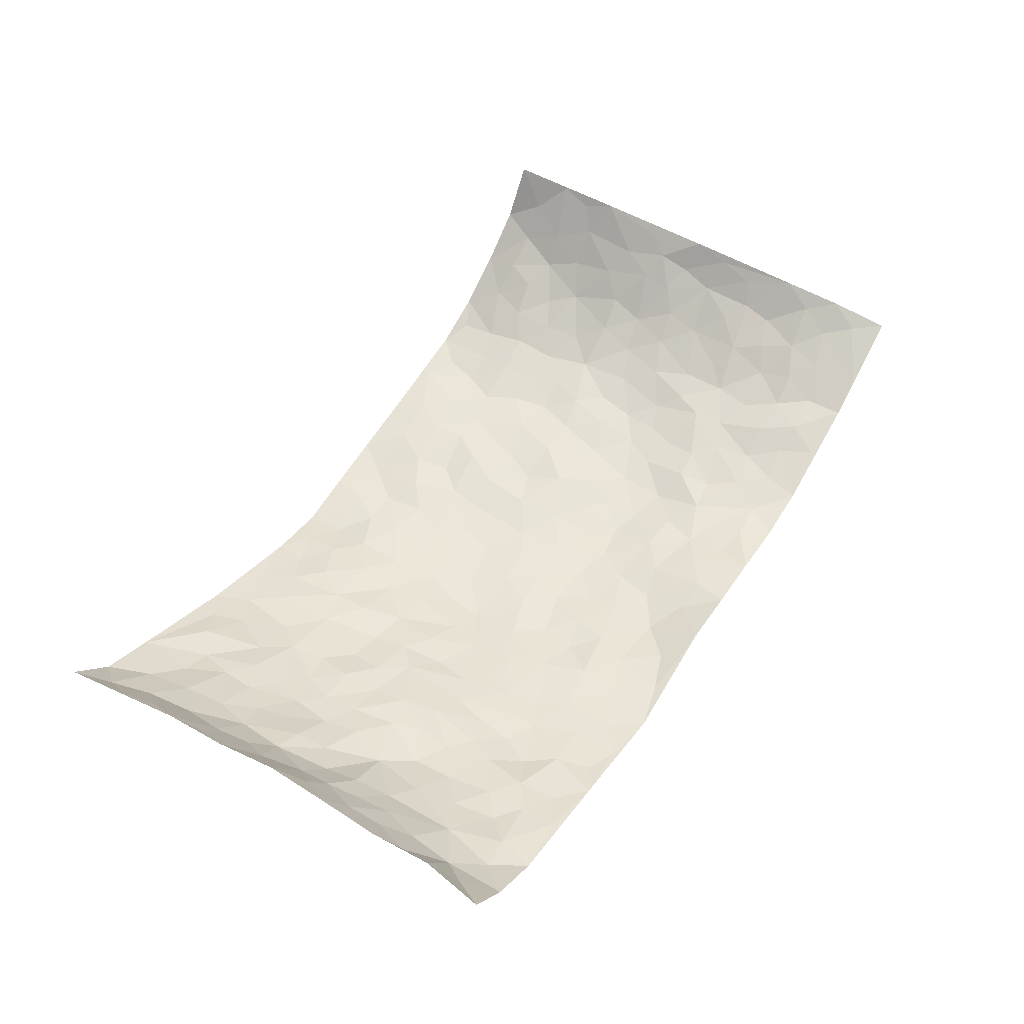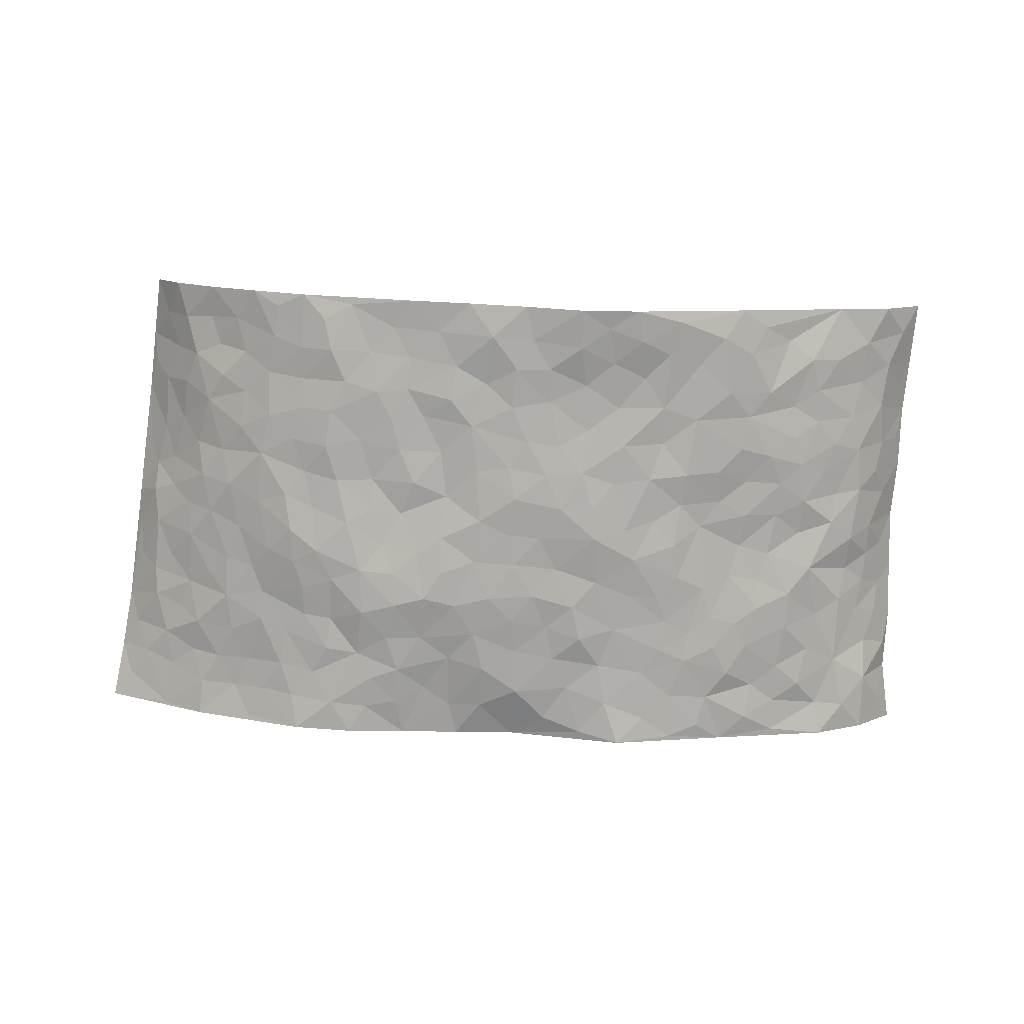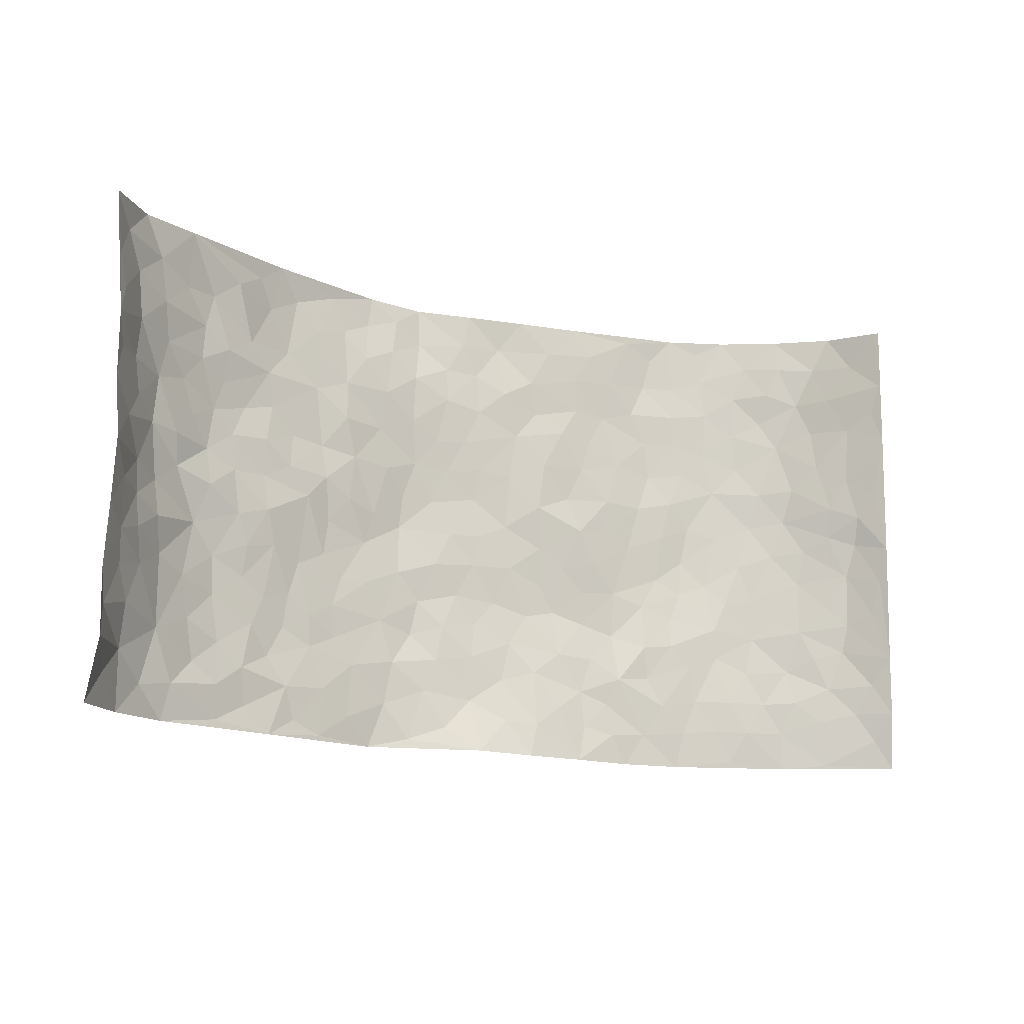
<metadata>
{"format":"obj","ext":"obj","renderer":"f3d","projection":"perspective","resolution":1024,"background":"white","views":[{"elev":50.7,"azim":-58.6,"up":"+Z"},{"elev":-77.6,"azim":177.6,"up":"+Z"},{"elev":-14.3,"azim":-28.2,"up":"+Y"}]}
</metadata>
<code>
v -0.9233 0.01025 0.1887
v -0.9112 1.006 0.1939
v 0.9481 0.0006936 0.1469
v 0.865 0.9863 0.2725
v -0.7692 0.3995 0.08628
v -0.8944 0.5081 0.2172
v -0.8187 0.3651 0.1235
v -0.002871 0.005252 -0.0351
v -0.9077 0.2581 0.2078
v -0.8652 0.3458 0.1692
v -0.7304 0.009637 0.03672
v -0.9049 0.1328 0.2057
v -0.6994 0.2985 0.03829
v -0.838 0.01031 0.1003
v -0.8079 0.2955 0.1109
v -0.4892 0.005439 -0.01361
v -0.8967 0.1956 0.188
v -0.2938 0.168 -0.05578
v -0.7577 0.3282 0.06951
v -0.8398 0.129 0.1076
v -0.8833 0.07291 0.1508
v -0.7855 0.0727 0.06651
v -0.6678 0.1331 0.0221
v -0.7155 0.08221 0.04447
v -0.8372 0.2151 0.1288
v -0.861 0.2782 0.1566
v -0.7559 0.184 0.06254
v -0.6837 0.2159 0.03101
v -0.826 0.4952 0.123
v -0.9007 0.3836 0.2137
v -0.7096 1.004 0.05838
v -0.5334 0.2263 -0.01423
v 0.2606 0.1549 -0.06604
v -0.8987 0.757 0.2093
v -0.3658 0.3947 -0.05218
v -0.7585 0.7596 0.07283
v -0.7707 0.838 0.08445
v -0.5743 0.4462 0.002783
v -0.5923 0.6099 -0.0005663
v -0.4809 1.001 -0.03257
v -0.8857 0.6945 0.1913
v -0.6522 0.5674 0.01802
v -0.3872 0.7552 -0.05429
v -0.5065 0.2837 -0.02137
v -0.4588 0.2278 -0.03492
v -0.4945 0.1651 -0.02534
v -0.4448 0.6383 -0.04039
v -0.3627 0.5609 -0.0489
v 0.168 0.4714 -0.08469
v -0.3338 0.2223 -0.05352
v -0.2086 0.61 -0.08221
v -0.3726 0.6302 -0.05565
v -0.3036 0.05873 -0.05462
v -0.6177 0.7147 0.006308
v -0.3944 0.1959 -0.04301
v -0.8311 0.6244 0.1277
v -0.038 0.3465 -0.09003
v 0.05795 0.3374 -0.09138
v 0.3 0.4482 -0.06707
v -0.09418 0.5506 -0.0998
v -0.1645 0.5555 -0.09497
v 0.09532 0.6279 -0.08844
v -0.6272 0.3513 0.004684
v -0.7294 0.5796 0.05991
v -0.8828 0.8173 0.1844
v -0.5553 0.1337 -0.0002018
v -0.3687 0.0141 -0.0424
v -0.7751 0.4725 0.07597
v -0.6121 0.1777 0.008663
v -0.6113 0.02398 0.01063
v -0.2481 0.002052 -0.07028
v -0.6109 0.09407 0.01277
v -0.5453 0.05769 -0.008805
v -0.4318 0.04002 -0.03118
v -0.4502 0.1069 -0.02676
v -0.844 0.693 0.1408
v -0.8997 0.8812 0.1953
v -0.7226 0.515 0.04833
v 0.0008442 0.9965 -0.1046
v -0.7783 0.6813 0.08132
v -0.5577 0.3194 -0.01088
v -0.5055 0.4647 -0.009652
v 0.008739 0.569 -0.1001
v -0.04836 0.4814 -0.09355
v 0.004493 0.418 -0.09131
v -0.1249 0.1285 -0.06708
v -0.563 0.6739 -0.01352
v -0.8586 0.5694 0.1626
v -0.7157 0.6971 0.04692
v -0.447 0.2995 -0.03532
v -0.6259 0.2726 0.006536
v -0.4963 0.691 -0.03009
v -0.1727 0.4843 -0.09604
v -0.262 0.4364 -0.07634
v -0.6383 0.6536 0.01071
v -0.01145 0.116 -0.07171
v -0.4099 0.5122 -0.03583
v -0.3427 0.2894 -0.05203
v -0.2389 0.5039 -0.07953
v -0.1799 0.3817 -0.08277
v -0.9001 0.6325 0.2104
v -0.6912 0.6285 0.03647
v -0.7888 0.5859 0.08694
v -0.3629 0.1116 -0.04292
v -0.5154 0.5367 -0.01581
v -0.675 0.4116 0.02086
v -0.13 0.3235 -0.08696
v -0.1497 0.2484 -0.08286
v -0.511 0.615 -0.01679
v 0.1106 0.7268 -0.08718
v -0.003447 0.2138 -0.07748
v -0.07304 0.2727 -0.0804
v 0.004662 0.2865 -0.0868
v -0.4269 0.3662 -0.03808
v -0.1968 0.1842 -0.0678
v -0.6435 0.4928 0.0244
v -0.5505 0.385 -0.004722
v -0.487 0.395 -0.01855
v -0.3045 0.5247 -0.06156
v -0.2581 0.3504 -0.06813
v -0.3534 0.4683 -0.05617
v -0.2257 0.2711 -0.07014
v -0.0899 0.41 -0.08675
v -0.5867 0.5356 0.003335
v -0.09227 0.1981 -0.07388
v -0.2148 0.09438 -0.06729
v -0.3976 0.2598 -0.04138
v -0.8646 0.4458 0.1748
v -0.8257 0.4282 0.1285
v 0.09427 0.4205 -0.08914
v 0.2092 0.2354 -0.07292
v 0.08524 0.5144 -0.09216
v 0.02151 0.4862 -0.09317
v 0.169 0.3904 -0.09003
v 0.7648 0.4926 0.09156
v 0.2227 0.431 -0.0803
v 0.2695 0.3104 -0.08317
v 0.1622 0.5647 -0.07523
v 0.1239 0.9968 -0.088
v -0.2905 0.6201 -0.06771
v 0.4261 0.8778 -0.05178
v 0.4904 0.9956 -0.03123
v -0.2117 0.7797 -0.07724
v -0.05632 0.862 -0.1017
v -0.3212 0.3494 -0.05966
v -0.4535 0.5687 -0.02871
v -0.07564 0.05309 -0.05909
v -0.1607 0.02305 -0.06168
v 0.1213 0.002669 -0.03952
v 0.01588 0.8581 -0.1007
v -0.01424 0.6979 -0.09692
v 0.4231 0.1941 -0.04736
v 0.3443 0.2866 -0.07142
v 0.5899 0.5238 -0.007667
v 0.526 0.5449 -0.02933
v 0.4556 0.1324 -0.03695
v 0.5211 0.2255 -0.02138
v 0.4165 0.3587 -0.05517
v 0.02525 0.6386 -0.09569
v -0.05783 0.6256 -0.09935
v -0.1443 0.7284 -0.08913
v -0.08485 0.6914 -0.09524
v -0.05799 0.7896 -0.09536
v -0.1355 0.6322 -0.09568
v 0.0229 0.7731 -0.09508
v 0.2472 0.9959 -0.06982
v -0.01662 0.9245 -0.1026
v -0.2661 0.8465 -0.07336
v -0.1968 0.8789 -0.08921
v -0.313 0.7817 -0.06533
v -0.243 0.9959 -0.1002
v -0.2263 0.6951 -0.08049
v -0.3142 0.7009 -0.05923
v -0.1378 0.8285 -0.09239
v -0.1211 0.9946 -0.1196
v 0.2193 0.7437 -0.06999
v 0.176 0.665 -0.07407
v 0.3283 0.5929 -0.05539
v 0.2628 0.5198 -0.06451
v 0.2685 0.6633 -0.06731
v 0.4263 0.7421 -0.05046
v 0.3579 0.6814 -0.05538
v 0.2879 0.7306 -0.0664
v 0.07081 0.9278 -0.1009
v 0.08046 0.8213 -0.08608
v 0.1467 0.8563 -0.08221
v 0.2512 0.8713 -0.06576
v 0.323 0.7914 -0.06372
v 0.2348 0.5923 -0.07439
v -0.8413 0.8746 0.1277
v -0.6673 0.8221 0.02725
v -0.8305 0.7814 0.1219
v -0.8244 1.005 0.1056
v -0.8725 0.9465 0.1519
v -0.7827 0.9276 0.0844
v -0.7137 0.8912 0.04743
v -0.5911 0.9333 0.0101
v -0.6484 0.8914 0.01807
v -0.6731 0.751 0.03022
v -0.5528 0.8179 -0.01408
v -0.6098 0.7852 0.01101
v -0.5056 0.9042 -0.0306
v -0.388 0.8796 -0.05711
v -0.5353 0.9638 -0.01537
v -0.4612 0.8179 -0.04424
v -0.4393 0.9387 -0.05223
v -0.3424 0.9728 -0.07599
v -0.5064 0.7636 -0.02771
v -0.3181 0.9013 -0.0745
v -0.2568 0.9287 -0.09151
v 0.1586 0.7829 -0.0852
v 0.2561 0.802 -0.06777
v 0.1897 0.9312 -0.07536
v 0.394 0.81 -0.0543
v 0.3384 0.8781 -0.05604
v 0.3828 0.9798 -0.04907
v 0.29 0.9351 -0.05984
v 0.4434 0.9457 -0.0449
v 0.3833 0.4911 -0.05959
v 0.3278 0.5265 -0.06051
v 0.4841 0.6017 -0.03325
v 0.4347 0.6619 -0.0498
v 0.4079 0.5855 -0.04948
v 0.3538 0.1881 -0.05485
v 0.4818 0.3321 -0.038
v 0.4609 0.5197 -0.04053
v 0.3503 0.3851 -0.06958
v -0.1225 0.9115 -0.1106
v -0.1814 0.9553 -0.1035
v 0.3211 0.1305 -0.05992
v 0.6076 0.01199 -0.000469
v 0.2039 0.3304 -0.08949
v 0.2744 0.382 -0.07899
v 0.5799 0.246 -0.005107
v 0.7078 0.9926 0.08387
v 0.9172 0.2445 0.1951
v 0.4906 0.8095 -0.02902
v 0.7046 0.4839 0.04829
v 0.4887 0.7446 -0.03385
v 0.8987 0.4912 0.2241
v 0.6625 0.2913 0.0193
v 0.5118 0.4657 -0.03769
v 0.7556 0.3073 0.07632
v 0.561 0.4128 -0.01916
v 0.4904 -0.0009744 -0.04018
v 0.09003 0.25 -0.0817
v 0.5045 0.07421 -0.02896
v 0.1358 0.3162 -0.08827
v 0.4167 0.2643 -0.04571
v 0.8413 0.2614 0.1211
v 0.6351 0.4587 0.01388
v 0.5741 0.07963 -0.006225
v 0.4522 0.423 -0.05187
v 0.6023 0.3695 0.002634
v 0.2882 0.23 -0.07
v 0.4774 0.2696 -0.03236
v 0.2641 0.07666 -0.05688
v 0.3669 -0.000484 -0.05271
v 0.2444 0.001429 -0.04498
v 0.2003 0.1139 -0.05548
v 0.06748 0.1674 -0.07545
v 0.1446 0.1881 -0.06762
v 0.6051 0.1451 0.009629
v 0.7558 0.4193 0.07677
v 0.7351 0.2178 0.05189
v 0.6421 0.07771 0.02109
v 0.6613 0.3818 0.0227
v 0.7048 0.3361 0.04451
v 0.8472 0.3214 0.1358
v 0.7265 0.5635 0.06653
v 0.6823 0.1429 0.03041
v 0.746 0.1468 0.06289
v 0.807 0.3631 0.1139
v 0.8853 0.3435 0.1793
v 0.8432 0.4338 0.1451
v 0.5776 0.3113 -0.003948
v 0.7984 0.1038 0.08661
v 0.3326 0.06139 -0.05316
v 0.412 0.06612 -0.05065
v 0.06957 0.07667 -0.05742
v 0.1411 0.07234 -0.04856
v 0.88 0.7383 0.251
v 0.721 0.07699 0.04095
v 0.6483 0.2129 0.01607
v 0.8934 0.4174 0.2012
v 0.854 0.5032 0.1668
v 0.7838 0.2469 0.08928
v 0.5313 0.1461 -0.02014
v 0.7258 -0.0004412 0.03612
v 0.504 0.3913 -0.03643
v 0.9071 0.06135 0.1402
v 0.9317 0.1217 0.1754
v 0.8147 0.1778 0.09903
v 0.8675 0.1214 0.1257
v 0.8118 0.007499 0.08035
v 0.8936 0.1839 0.1576
v 0.6596 0.5523 0.02318
v 0.6774 0.6286 0.04341
v 0.5842 0.6336 -0.009217
v 0.781 0.6849 0.1322
v 0.6244 0.7685 0.01915
v 0.8744 0.6153 0.222
v 0.7389 0.6367 0.0892
v 0.8043 0.588 0.1465
v 0.7141 0.7391 0.06862
v 0.8044 0.5247 0.1314
v 0.8503 0.5659 0.1866
v 0.8286 0.6511 0.1769
v 0.6342 0.6891 0.01648
v 0.5651 0.7219 -0.01369
v 0.5106 0.6724 -0.02889
v 0.795 0.8441 0.1618
v 0.6877 0.8659 0.07142
v 0.7727 0.7703 0.1233
v 0.829 0.7692 0.1888
v 0.7477 0.8383 0.1053
v 0.8709 0.8624 0.2594
v 0.6802 0.7986 0.04927
v 0.8625 0.801 0.2363
v 0.7111 0.9258 0.09105
v 0.8018 0.9905 0.1651
v 0.6049 0.9951 0.01444
v 0.7752 0.9187 0.1383
v 0.83 0.9182 0.2058
v 0.6466 0.9299 0.04242
v 0.5551 0.8983 -0.01198
v 0.4923 0.8788 -0.03218
v 0.5489 0.967 -0.01263
v 0.5669 0.8185 -0.006344
v 0.625 0.8568 0.02724
f 29 6 128
f 12 21 20
f 26 10 9
f 55 45 46
f 27 19 15
f 26 9 17
f 101 6 88
f 12 1 21
f 7 15 19
f 125 86 96
f 84 123 85
f 129 29 128
f 25 27 15
f 12 20 17
f 73 75 66
f 22 14 11
f 26 17 25
f 9 12 17
f 25 15 26
f 5 129 7
f 52 146 48
f 55 18 50
f 7 19 5
f 20 27 25
f 124 82 105
f 41 76 34
f 20 14 22
f 14 20 21
f 14 21 1
f 24 22 11
f 24 27 22
f 72 66 69
f 69 32 91
f 70 24 11
f 24 23 27
f 17 20 25
f 27 20 22
f 10 15 7
f 10 26 15
f 23 28 27
f 27 13 19
f 28 23 69
f 13 27 28
f 119 121 94
f 10 7 129
f 6 30 128
f 9 10 30
f 36 192 80
f 80 102 89
f 118 81 44
f 64 103 78
f 115 126 86
f 45 32 46
f 91 63 13
f 129 68 29
f 95 87 54
f 95 54 199
f 202 40 204
f 82 97 105
f 29 88 6
f 18 55 104
f 148 126 71
f 38 82 124
f 50 18 122
f 117 82 38
f 5 19 106
f 82 117 118
f 80 64 102
f 127 45 55
f 194 77 190
f 98 35 114
f 39 124 105
f 127 50 98
f 106 19 13
f 66 75 46
f 39 95 42
f 63 117 38
f 95 89 102
f 101 56 76
f 51 140 99
f 18 53 126
f 62 83 132
f 45 127 90
f 112 113 57
f 103 29 68
f 130 85 58
f 109 39 105
f 35 94 121
f 113 246 58
f 151 165 163
f 120 100 94
f 114 127 98
f 192 190 65
f 95 39 87
f 36 191 37
f 67 104 74
f 56 101 88
f 13 63 106
f 192 34 76
f 268 241 243
f 108 115 125
f 93 84 60
f 133 84 85
f 156 288 157
f 101 76 41
f 80 103 64
f 105 97 146
f 99 61 51
f 92 109 47
f 125 96 111
f 158 227 153
f 75 104 55
f 69 66 32
f 81 91 32
f 106 78 68
f 42 64 78
f 77 34 65
f 24 70 72
f 75 73 16
f 16 71 67
f 2 34 77
f 13 28 91
f 103 56 88
f 56 80 76
f 72 69 23
f 11 16 70
f 16 73 70
f 16 67 74
f 115 18 126
f 24 72 23
f 73 72 70
f 16 74 75
f 72 73 66
f 32 45 44
f 84 83 60
f 66 46 32
f 78 106 116
f 117 63 81
f 67 53 104
f 103 68 78
f 69 91 28
f 36 80 89
f 106 38 116
f 106 68 5
f 81 118 117
f 62 132 138
f 32 44 81
f 53 67 71
f 57 58 85
f 123 100 107
f 93 60 61
f 33 230 224
f 8 96 147
f 132 133 130
f 140 48 119
f 93 100 123
f 122 98 50
f 164 60 160
f 53 71 126
f 125 112 108
f 193 194 195
f 75 55 46
f 63 91 81
f 56 103 80
f 196 198 31
f 18 104 53
f 121 48 97
f 38 106 63
f 118 97 82
f 97 35 121
f 51 172 140
f 130 134 49
f 87 39 109
f 288 252 263
f 97 114 35
f 47 43 92
f 57 113 58
f 248 130 58
f 34 101 41
f 114 90 127
f 116 124 42
f 145 94 35
f 118 114 97
f 167 79 175
f 98 145 35
f 85 123 57
f 43 47 52
f 199 36 89
f 42 78 116
f 159 83 62
f 88 29 103
f 74 104 75
f 118 44 90
f 173 140 172
f 42 95 102
f 190 192 37
f 65 190 77
f 89 95 199
f 125 111 112
f 92 87 109
f 18 115 122
f 177 180 176
f 112 57 107
f 109 105 146
f 93 94 100
f 285 286 275
f 96 86 147
f 137 232 131
f 57 123 107
f 87 92 208
f 49 134 136
f 132 130 49
f 161 164 162
f 50 127 55
f 122 108 107
f 122 107 100
f 48 140 52
f 118 90 114
f 99 119 94
f 123 84 93
f 36 37 192
f 48 121 119
f 120 122 100
f 39 42 124
f 38 124 116
f 248 58 246
f 44 45 90
f 98 122 120
f 146 52 47
f 94 93 99
f 168 209 170
f 212 183 188
f 202 197 200
f 42 102 64
f 107 108 112
f 99 93 61
f 8 280 96
f 112 111 113
f 125 115 86
f 115 108 122
f 128 30 10
f 5 68 129
f 10 129 128
f 132 49 138
f 83 84 133
f 130 133 85
f 83 133 132
f 248 134 130
f 156 152 224
f 151 110 165
f 212 186 211
f 153 224 249
f 254 251 244
f 246 261 262
f 225 158 249
f 49 136 179
f 185 184 150
f 214 188 181
f 181 188 182
f 161 163 174
f 143 170 172
f 110 211 185
f 184 79 167
f 174 228 169
f 62 110 159
f 163 150 144
f 210 169 229
f 170 143 168
f 176 211 110
f 98 120 145
f 94 145 120
f 48 146 97
f 109 146 47
f 148 86 126
f 147 86 148
f 71 8 148
f 8 147 148
f 244 276 254
f 232 136 134
f 174 143 161
f 60 83 160
f 163 162 151
f 159 160 83
f 261 281 262
f 259 281 149
f 219 220 59
f 246 113 111
f 33 255 131
f 157 256 152
f 137 255 153
f 230 278 279
f 262 260 33
f 154 155 242
f 131 255 137
f 248 131 232
f 281 280 149
f 259 258 278
f 220 179 59
f 159 151 160
f 162 160 151
f 164 61 60
f 228 174 144
f 144 174 163
f 159 110 151
f 161 172 164
f 186 184 185
f 161 162 163
f 61 164 51
f 160 162 164
f 187 217 213
f 150 163 165
f 205 202 200
f 79 184 139
f 170 43 173
f 174 169 143
f 161 143 172
f 167 144 150
f 176 180 183
f 172 170 173
f 223 226 221
f 185 150 165
f 99 140 119
f 207 206 203
f 172 51 164
f 43 52 173
f 173 52 140
f 167 175 228
f 228 229 169
f 210 168 169
f 177 110 62
f 189 138 179
f 62 138 177
f 136 232 233
f 181 182 222
f 150 184 167
f 178 180 189
f 49 179 138
f 177 138 189
f 180 178 182
f 178 179 220
f 307 308 304
f 222 223 221
f 215 187 188
f 176 183 212
f 187 213 186
f 214 215 188
f 185 211 186
f 237 181 239
f 182 188 183
f 110 185 165
f 216 215 141
f 211 176 212
f 182 183 180
f 176 110 177
f 213 184 186
f 178 189 179
f 177 189 180
f 195 190 37
f 197 198 200
f 195 194 190
f 34 192 65
f 80 192 76
f 37 196 195
f 194 2 77
f 193 2 194
f 196 37 191
f 31 193 195
f 198 196 191
f 31 195 196
f 199 201 191
f 197 204 31
f 198 191 201
f 31 198 197
f 201 199 54
f 36 199 191
f 54 208 201
f 208 43 205
f 208 54 87
f 198 201 200
f 206 205 203
f 43 170 203
f 210 207 209
f 40 202 206
f 31 204 40
f 197 202 204
f 208 205 200
f 43 203 205
f 205 206 202
f 203 209 207
f 171 40 207
f 40 206 207
f 208 200 201
f 43 208 92
f 170 209 203
f 168 143 169
f 207 210 171
f 168 210 209
f 188 187 212
f 212 187 186
f 166 139 213
f 184 213 139
f 237 214 181
f 215 214 141
f 216 141 218
f 213 217 166
f 142 166 216
f 217 216 166
f 187 215 217
f 216 217 215
f 237 141 214
f 142 216 218
f 223 222 182
f 179 136 59
f 223 220 219
f 267 238 251
f 237 327 141
f 223 182 178
f 158 290 253
f 220 223 178
f 59 233 227
f 233 59 136
f 248 246 131
f 153 249 158
f 251 254 267
f 223 219 226
f 111 261 246
f 297 251 238
f 276 256 157
f 167 228 144
f 229 228 175
f 175 171 229
f 229 171 210
f 260 257 33
f 265 271 272
f 266 289 283
f 269 243 250
f 249 224 152
f 266 283 271
f 227 233 137
f 253 227 158
f 325 313 320
f 135 264 275
f 310 329 239
f 270 298 297
f 249 256 225
f 275 273 269
f 311 222 221
f 155 154 299
f 234 276 157
f 310 311 299
f 222 239 181
f 221 226 155
f 266 263 252
f 242 290 244
f 264 273 275
f 273 264 243
f 242 244 154
f 276 290 225
f 288 234 157
f 240 282 302
f 275 286 306
f 225 290 158
f 234 263 284
f 241 254 276
f 233 232 137
f 137 153 227
f 264 135 238
f 244 251 154
f 260 259 257
f 227 253 219
f 33 224 255
f 154 297 299
f 240 302 307
f 297 154 251
f 264 268 243
f 253 226 219
f 271 284 263
f 277 294 293
f 290 242 253
f 241 234 284
f 59 227 219
f 242 155 226
f 252 245 231
f 157 152 156
f 257 230 33
f 152 256 249
f 278 230 257
f 262 33 131
f 224 153 255
f 259 278 257
f 134 248 232
f 230 279 224
f 96 261 111
f 261 96 280
f 280 281 261
f 246 262 131
f 252 247 245
f 268 267 241
f 283 277 272
f 288 247 252
f 275 274 285
f 295 291 294
f 267 268 264
f 263 234 288
f 309 310 299
f 290 276 244
f 283 272 271
f 267 254 241
f 265 243 241
f 236 240 285
f 297 238 270
f 303 305 298
f 241 276 234
f 221 155 299
f 272 277 293
f 250 243 287
f 286 285 240
f 284 271 265
f 271 263 266
f 295 3 291
f 225 256 276
f 241 284 265
f 289 266 231
f 3 292 291
f 321 235 323
f 293 294 296
f 279 278 258
f 245 279 258
f 279 156 224
f 260 281 259
f 280 8 149
f 262 281 260
f 231 266 252
f 267 264 238
f 306 304 270
f 283 289 295
f 243 269 273
f 236 269 250
f 294 292 296
f 274 236 285
f 269 274 275
f 250 287 293
f 245 289 231
f 236 274 269
f 156 279 247
f 242 226 253
f 247 279 245
f 243 265 287
f 288 156 247
f 265 272 293
f 296 292 236
f 293 287 265
f 295 294 277
f 277 283 295
f 236 250 296
f 289 3 295
f 292 294 291
f 293 296 250
f 300 304 308
f 325 320 235
f 329 330 326
f 270 304 303
f 270 303 298
f 309 305 301
f 135 306 270
f 299 297 298
f 298 309 299
f 238 135 270
f 300 314 305
f 303 300 305
f 304 306 307
f 300 303 304
f 282 319 315
f 322 325 235
f 275 306 135
f 307 306 286
f 240 307 286
f 308 307 302
f 302 282 308
f 308 282 315
f 305 309 298
f 310 309 301
f 310 301 329
f 310 239 311
f 222 311 239
f 299 311 221
f 319 312 315
f 312 323 316
f 301 305 318
f 305 314 316
f 300 308 315
f 316 314 312
f 312 314 315
f 315 314 300
f 323 312 324
f 316 313 318
f 282 4 317
f 330 313 325
f 4 321 324
f 235 320 323
f 282 317 319
f 312 319 317
f 326 325 322
f 316 320 313
f 316 318 305
f 142 218 327
f 327 218 141
f 316 323 320
f 324 312 317
f 4 324 317
f 321 323 324
f 318 313 330
f 328 326 322
f 326 327 329
f 329 327 237
f 326 328 327
f 322 142 328
f 327 328 142
f 329 237 239
f 301 318 330
f 326 330 325
f 330 329 301

</code>
